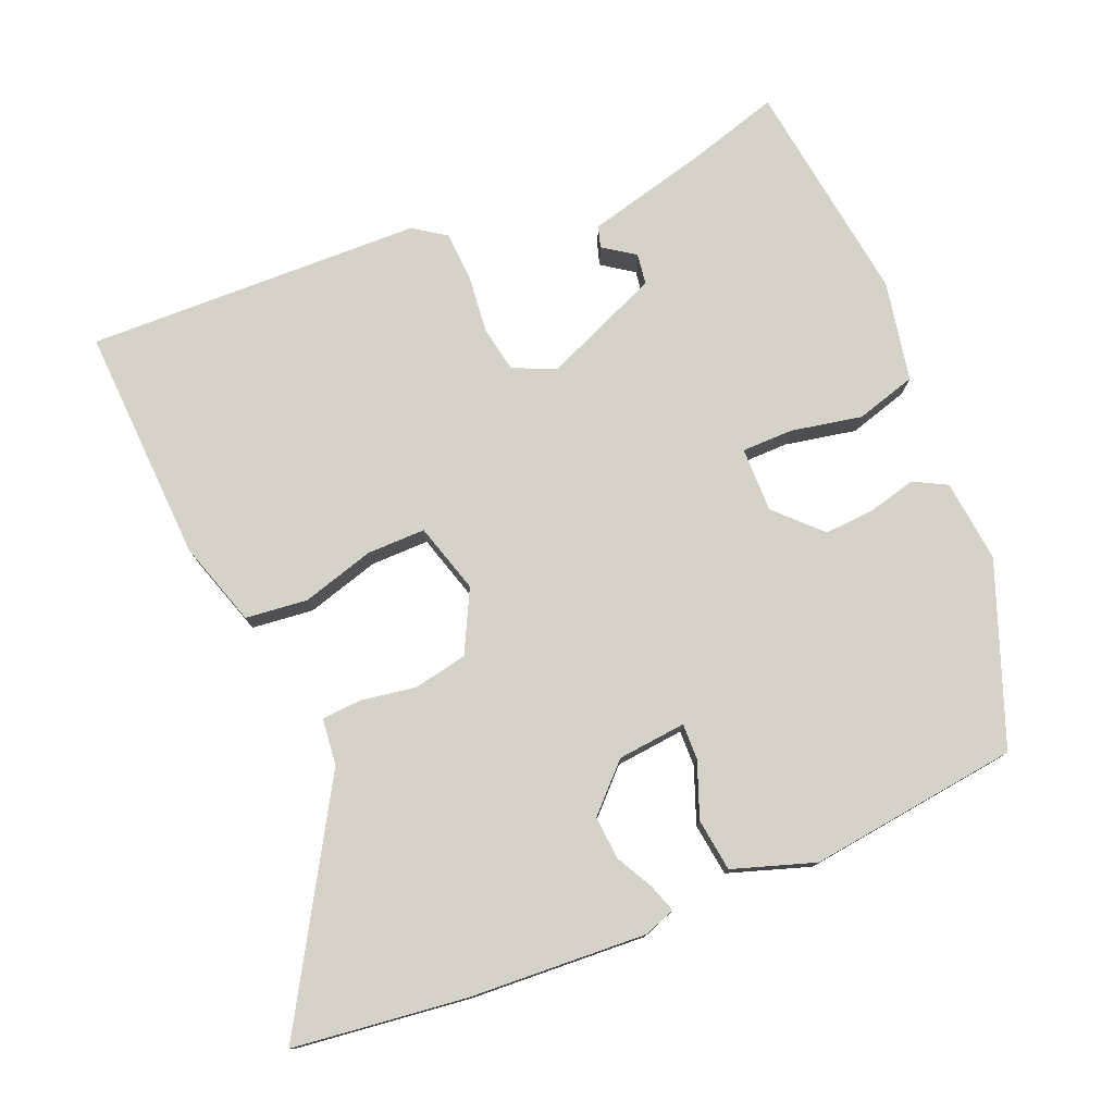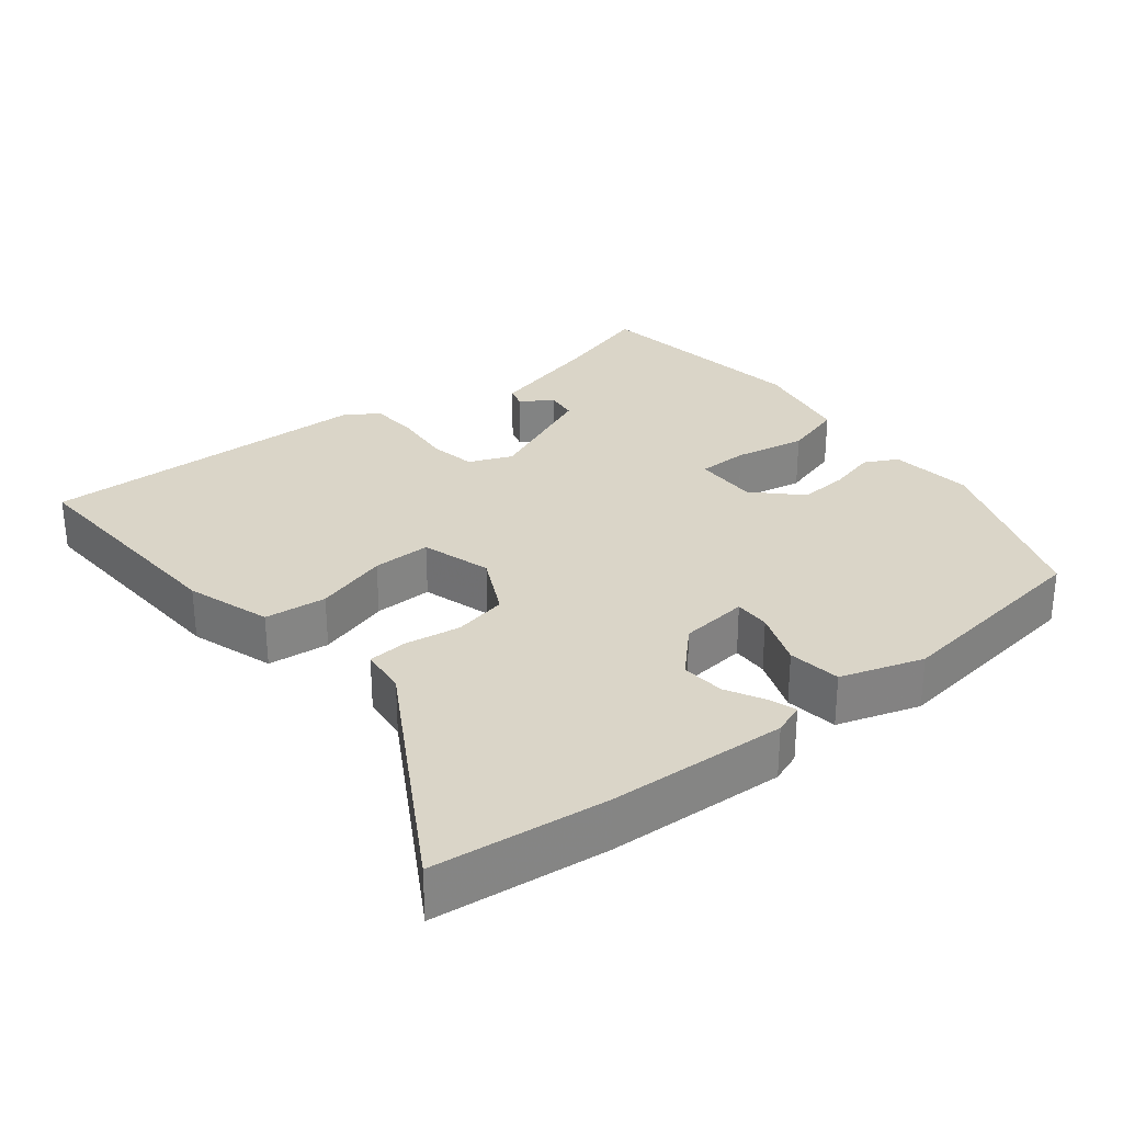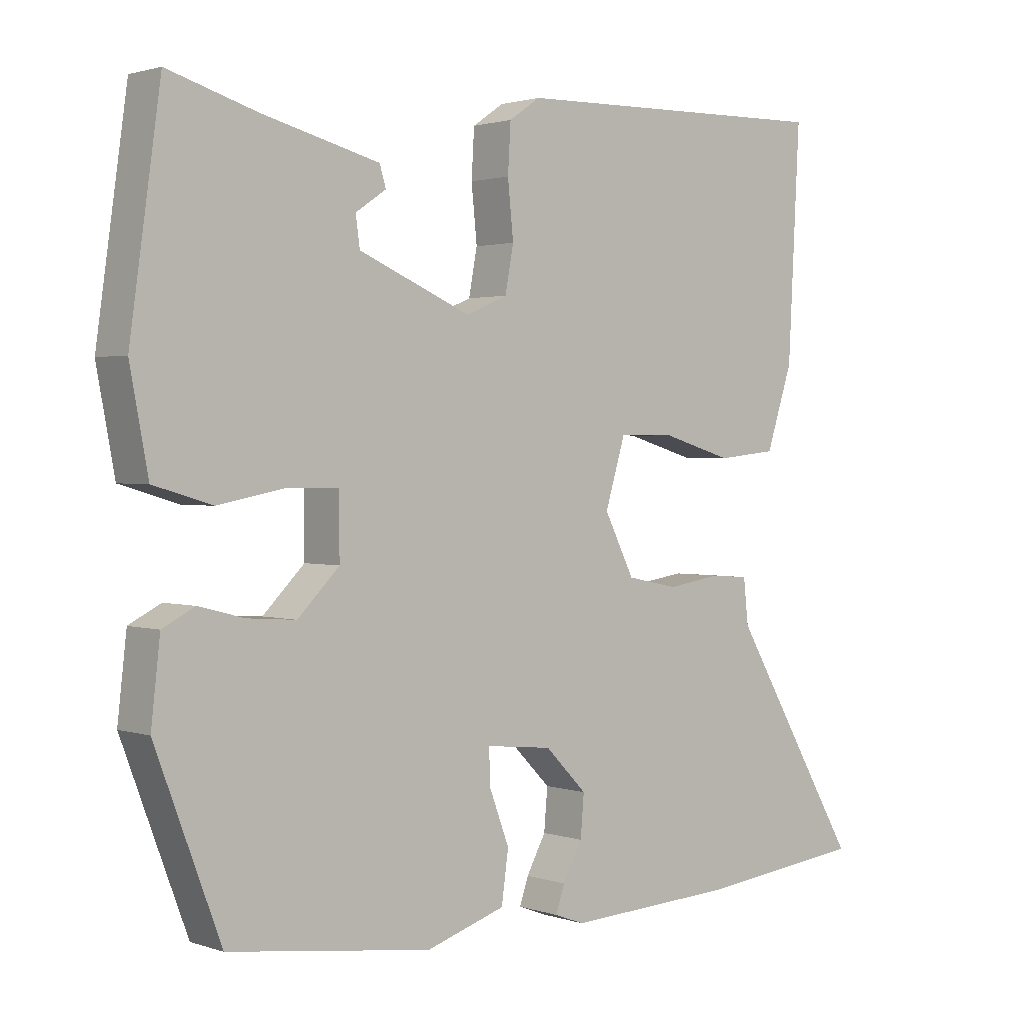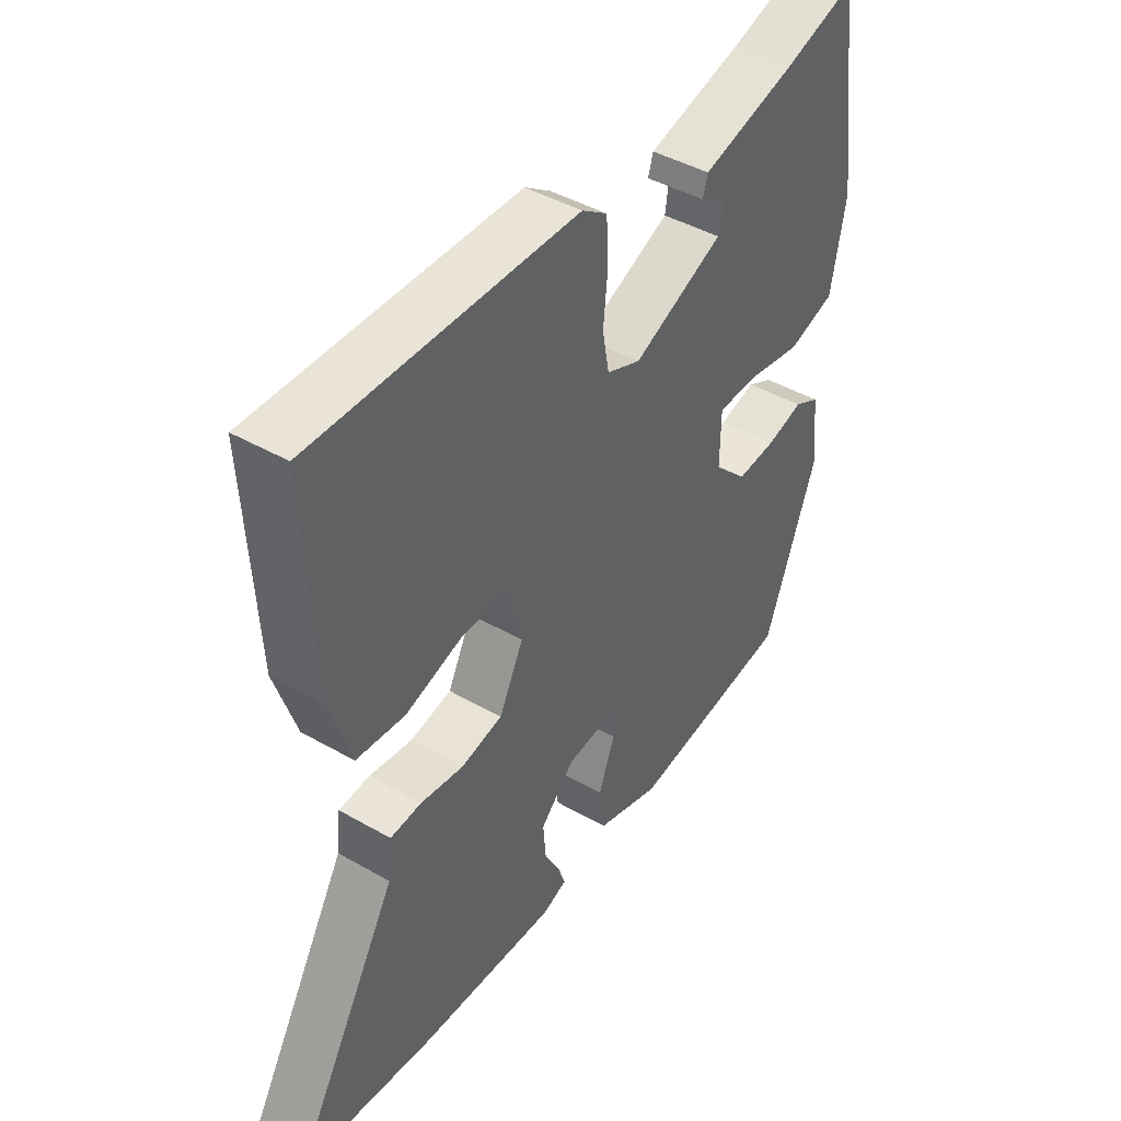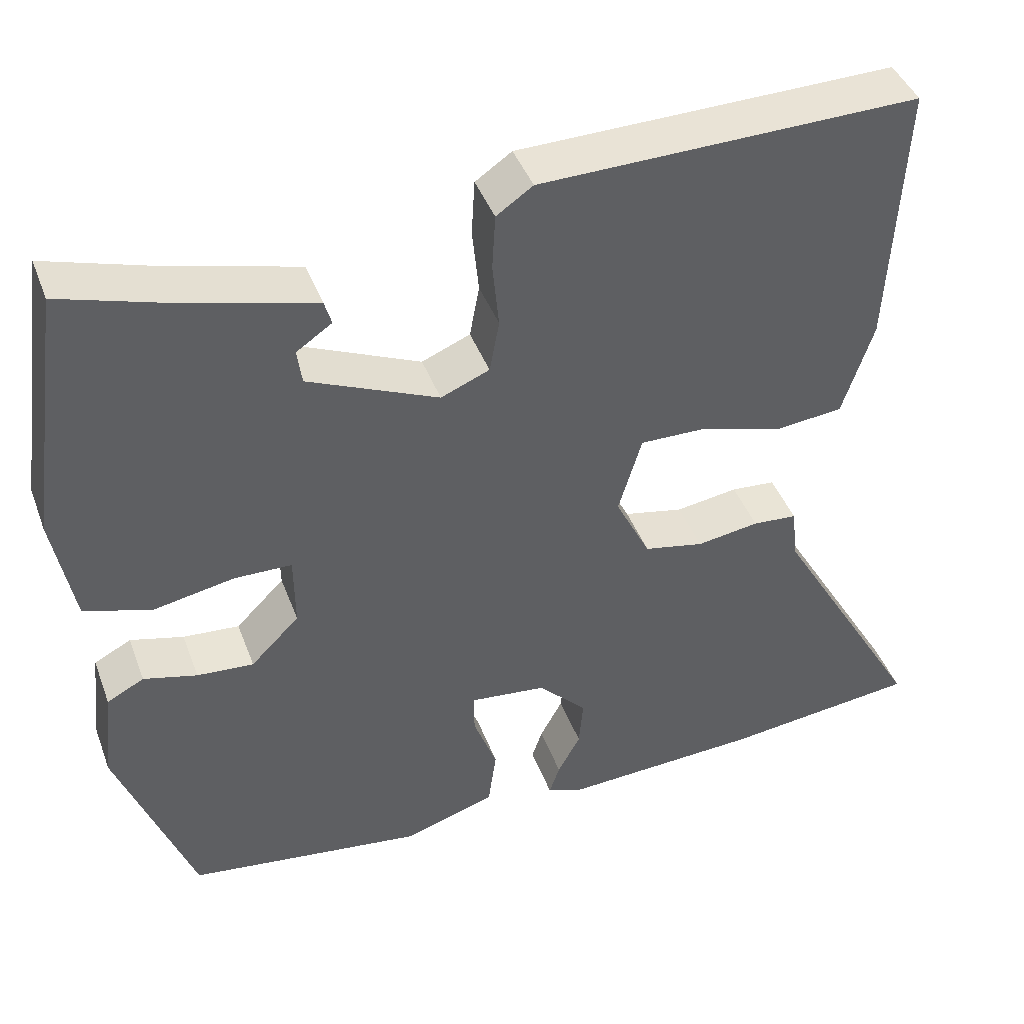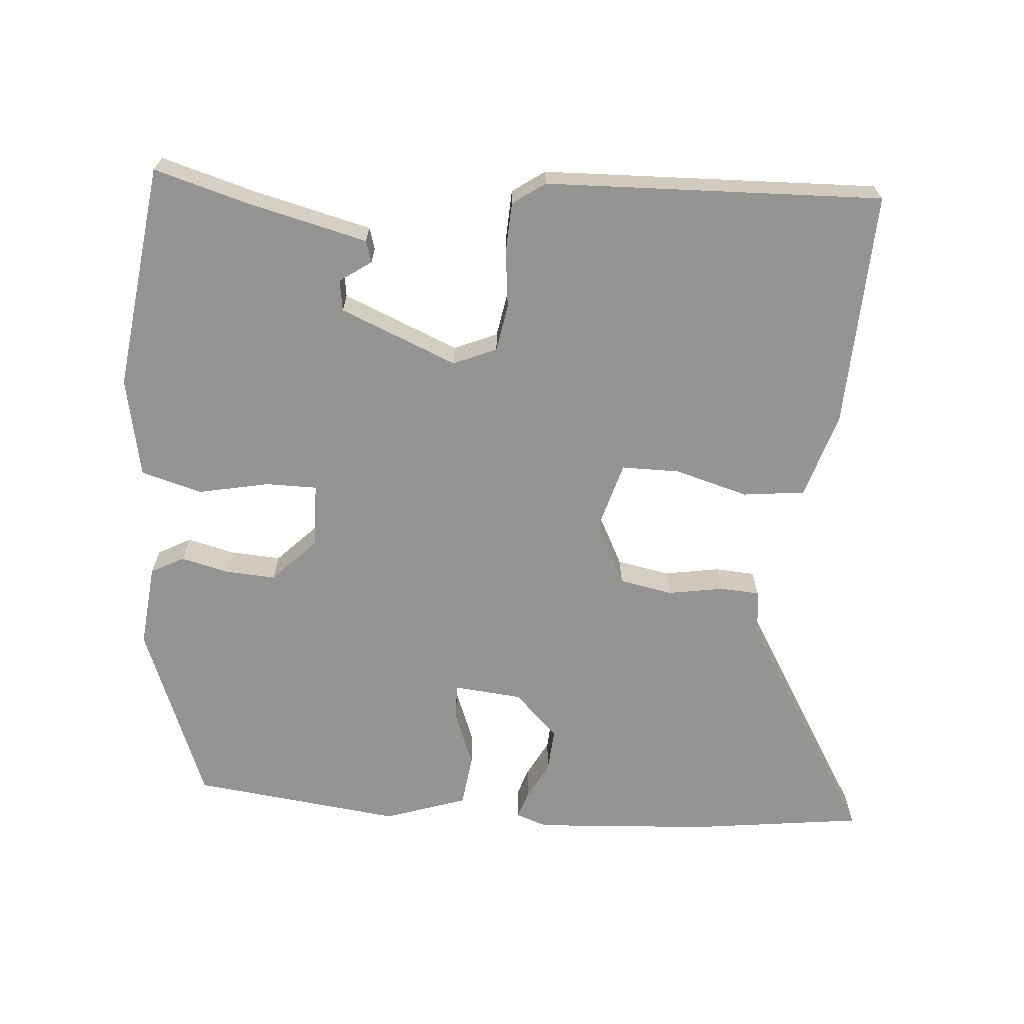
<metadata>
{"format":"obj","ext":"obj","renderer":"f3d","projection":"perspective","resolution":1024,"background":"white","views":[{"elev":77.3,"azim":157.7,"up":"+Y"},{"elev":29.4,"azim":141.4,"up":"+Y"},{"elev":1.7,"azim":-40.3,"up":"+Z"},{"elev":43.7,"azim":124.0,"up":"+Z"},{"elev":42.5,"azim":-19.7,"up":"+Z"},{"elev":-66.9,"azim":-3.8,"up":"+Y"}]}
</metadata>
<code>
v -0.456 0.07 0.491
v -0.327 0.07 0.452
v -0.16 0.07 0.409
v -0.151 0.07 0.379
v -0.195 0.07 0.349
v -0.189 0.07 0.306
v -0.028 0.07 0.237
v 0.032 0.07 0.262
v 0.044 0.07 0.327
v 0.036 0.07 0.407
v 0.04 0.07 0.476
v 0.085 0.07 0.507
v 0.552 0.07 0.517
v 0.535 0.07 0.188
v 0.497 0.07 0.071
v 0.411 0.07 0.062
v 0.31 0.07 0.092
v 0.229 0.07 0.093
v 0.2 0.07 -0.004
v 0.243 0.07 -0.09
v 0.317 0.07 -0.105
v 0.394 0.07 -0.093
v 0.449 0.07 -0.097
v 0.456 0.07 -0.162
v 0.644 0.07 -0.483
v 0.404 0.07 -0.511
v 0.158 0.07 -0.524
v 0.115 0.07 -0.508
v 0.128 0.07 -0.47
v 0.156 0.07 -0.418
v 0.161 0.07 -0.358
v 0.101 0.07 -0.297
v 0.006 0.07 -0.287
v 0.007 0.07 -0.337
v 0.036 0.07 -0.414
v 0.026 0.07 -0.487
v -0.088 0.07 -0.524
v -0.38 0.07 -0.486
v -0.474 0.07 -0.236
v -0.461 0.07 -0.121
v -0.415 0.07 -0.097
v -0.349 0.07 -0.114
v -0.279 0.07 -0.119
v -0.219 0.07 -0.059
v -0.22 0.07 0.031
v -0.291 0.07 0.032
v -0.39 0.07 0.013
v -0.474 0.07 0.038
v -0.5 0.07 0.177
v -0.456 0 0.491
v -0.327 0 0.452
v -0.16 0 0.409
v -0.151 0 0.379
v -0.195 0 0.349
v -0.189 0 0.306
v -0.028 0 0.237
v 0.032 0 0.262
v 0.044 0 0.327
v 0.036 0 0.407
v 0.04 0 0.476
v 0.085 0 0.507
v 0.552 0 0.517
v 0.535 0 0.188
v 0.497 0 0.071
v 0.411 0 0.062
v 0.31 0 0.092
v 0.229 0 0.093
v 0.2 0 -0.004
v 0.243 0 -0.09
v 0.317 0 -0.105
v 0.394 0 -0.093
v 0.449 0 -0.097
v 0.456 0 -0.162
v 0.644 0 -0.483
v 0.404 0 -0.511
v 0.158 0 -0.524
v 0.115 0 -0.508
v 0.128 0 -0.47
v 0.156 0 -0.418
v 0.161 0 -0.358
v 0.101 0 -0.297
v 0.006 0 -0.287
v 0.007 0 -0.337
v 0.036 0 -0.414
v 0.026 0 -0.487
v -0.088 0 -0.524
v -0.38 0 -0.486
v -0.474 0 -0.236
v -0.461 0 -0.121
v -0.415 0 -0.097
v -0.349 0 -0.114
v -0.279 0 -0.119
v -0.219 0 -0.059
v -0.22 0 0.031
v -0.291 0 0.032
v -0.39 0 0.013
v -0.474 0 0.038
v -0.5 0 0.177
f 46 47 48 49
f 45 46 49 1
f 39 40 41 42
f 39 42 43
f 38 39 43
f 37 38 43 44
f 34 35 36 37
f 33 34 37 44
f 27 28 29 30
f 27 30 31
f 24 25 26 27
f 24 27 31
f 21 22 23 24
f 20 21 24 31
f 19 20 31 32
f 14 15 16 17
f 14 17 18
f 13 14 18
f 12 13 18
f 9 10 11 12
f 8 9 12 18
f 7 8 18 19
f 2 3 4 5
f 45 1 2 5
f 45 5 6
f 32 33 44 45
f 19 32 45
f 6 7 19 45
f 98 97 96 95
f 50 98 95 94
f 91 90 89 88
f 92 91 88
f 92 88 87
f 93 92 87 86
f 86 85 84 83
f 93 86 83 82
f 79 78 77 76
f 80 79 76
f 76 75 74 73
f 80 76 73
f 73 72 71 70
f 80 73 70 69
f 81 80 69 68
f 66 65 64 63
f 67 66 63
f 67 63 62
f 67 62 61
f 61 60 59 58
f 67 61 58 57
f 68 67 57 56
f 54 53 52 51
f 54 51 50 94
f 55 54 94
f 94 93 82 81
f 94 81 68
f 94 68 56 55
f 1 50 51 2
f 2 51 52 3
f 3 52 53 4
f 4 53 54 5
f 5 54 55 6
f 6 55 56 7
f 7 56 57 8
f 8 57 58 9
f 9 58 59 10
f 10 59 60 11
f 11 60 61 12
f 12 61 62 13
f 13 62 63 14
f 14 63 64 15
f 15 64 65 16
f 16 65 66 17
f 17 66 67 18
f 18 67 68 19
f 19 68 69 20
f 20 69 70 21
f 21 70 71 22
f 22 71 72 23
f 23 72 73 24
f 24 73 74 25
f 25 74 75 26
f 26 75 76 27
f 27 76 77 28
f 28 77 78 29
f 29 78 79 30
f 30 79 80 31
f 31 80 81 32
f 32 81 82 33
f 33 82 83 34
f 34 83 84 35
f 35 84 85 36
f 36 85 86 37
f 37 86 87 38
f 38 87 88 39
f 39 88 89 40
f 40 89 90 41
f 41 90 91 42
f 42 91 92 43
f 43 92 93 44
f 44 93 94 45
f 45 94 95 46
f 46 95 96 47
f 47 96 97 48
f 48 97 98 49
f 49 98 50 1

</code>
